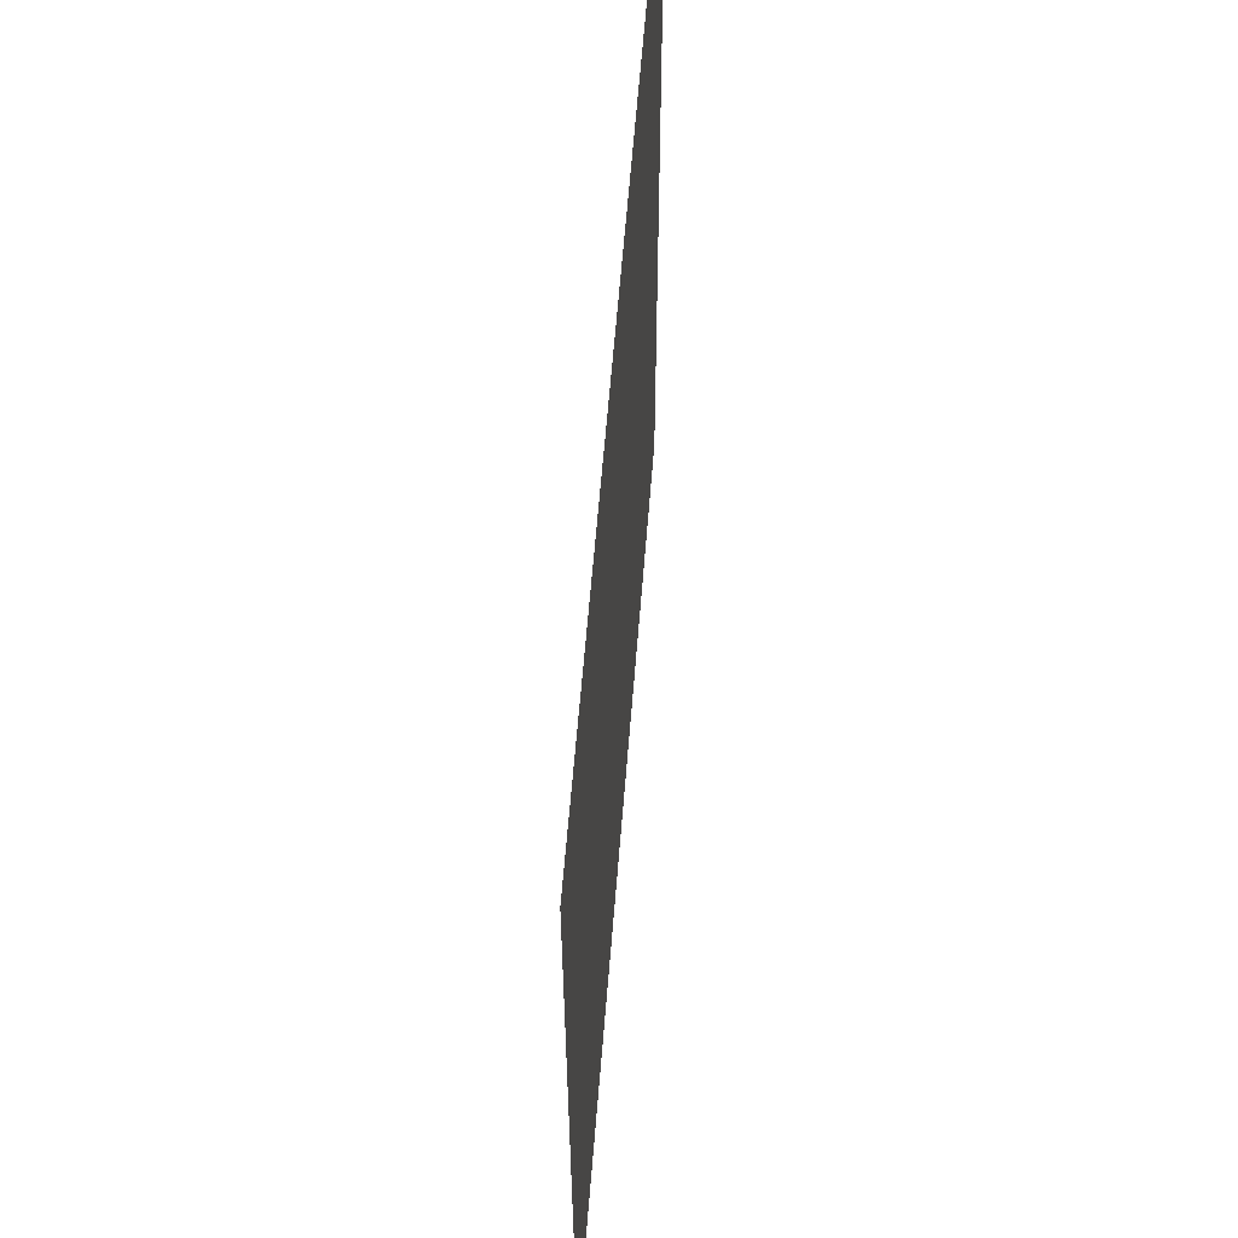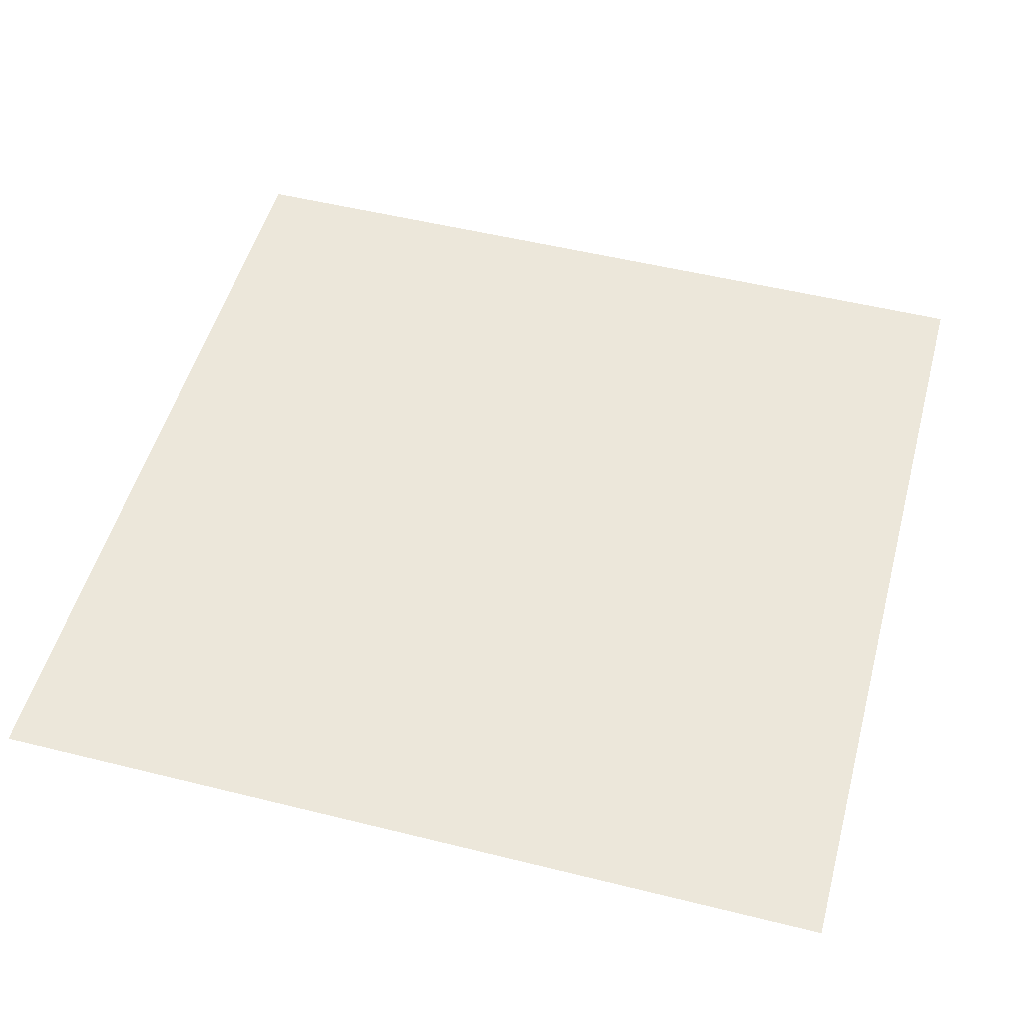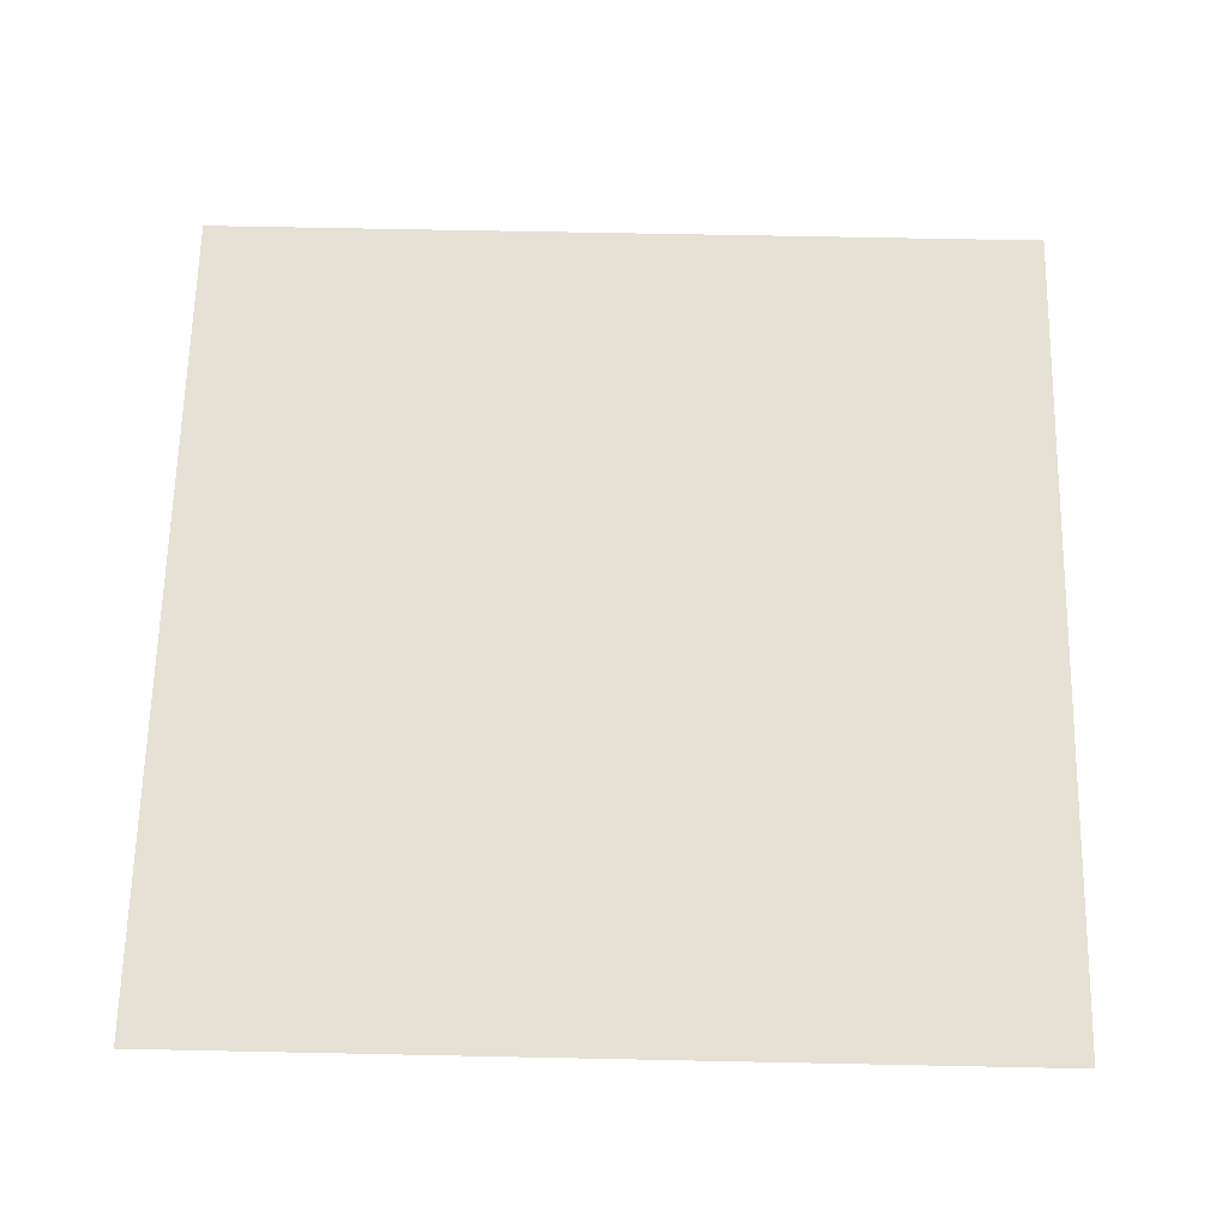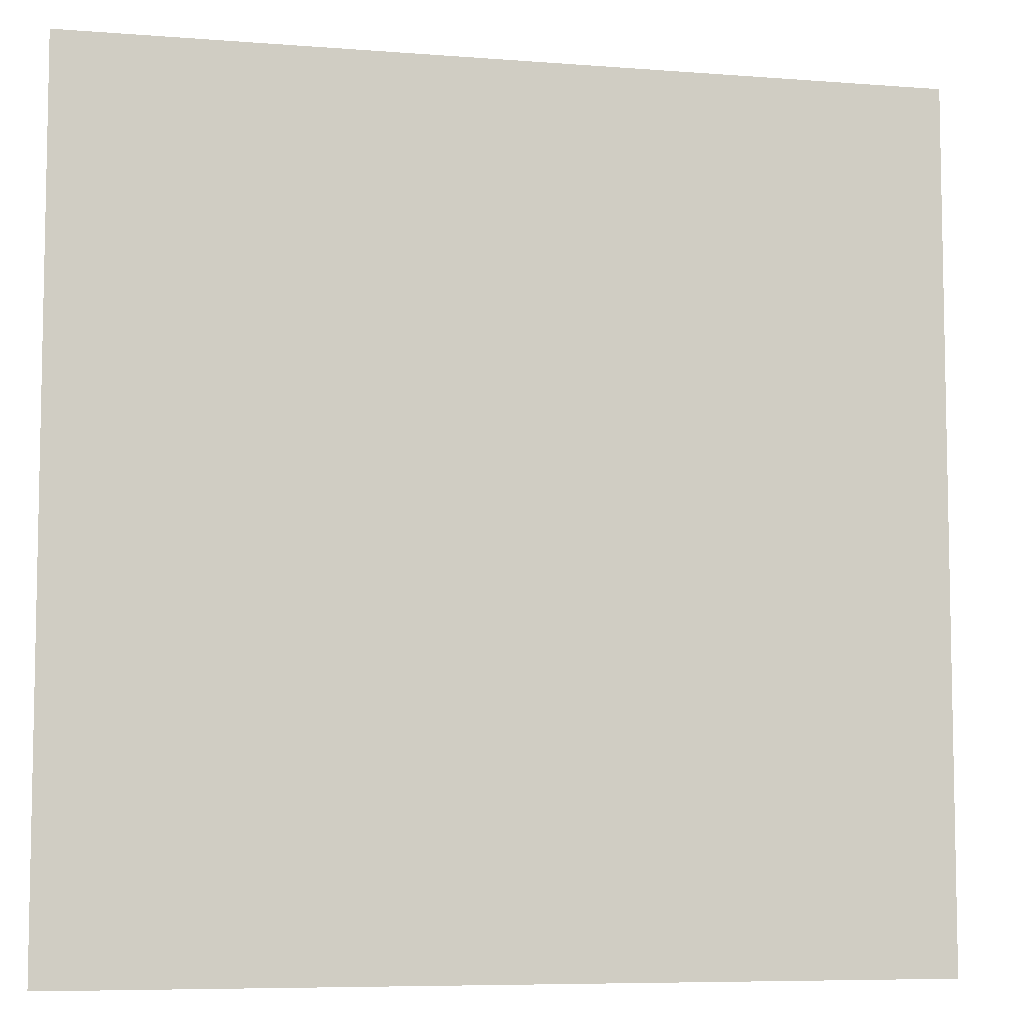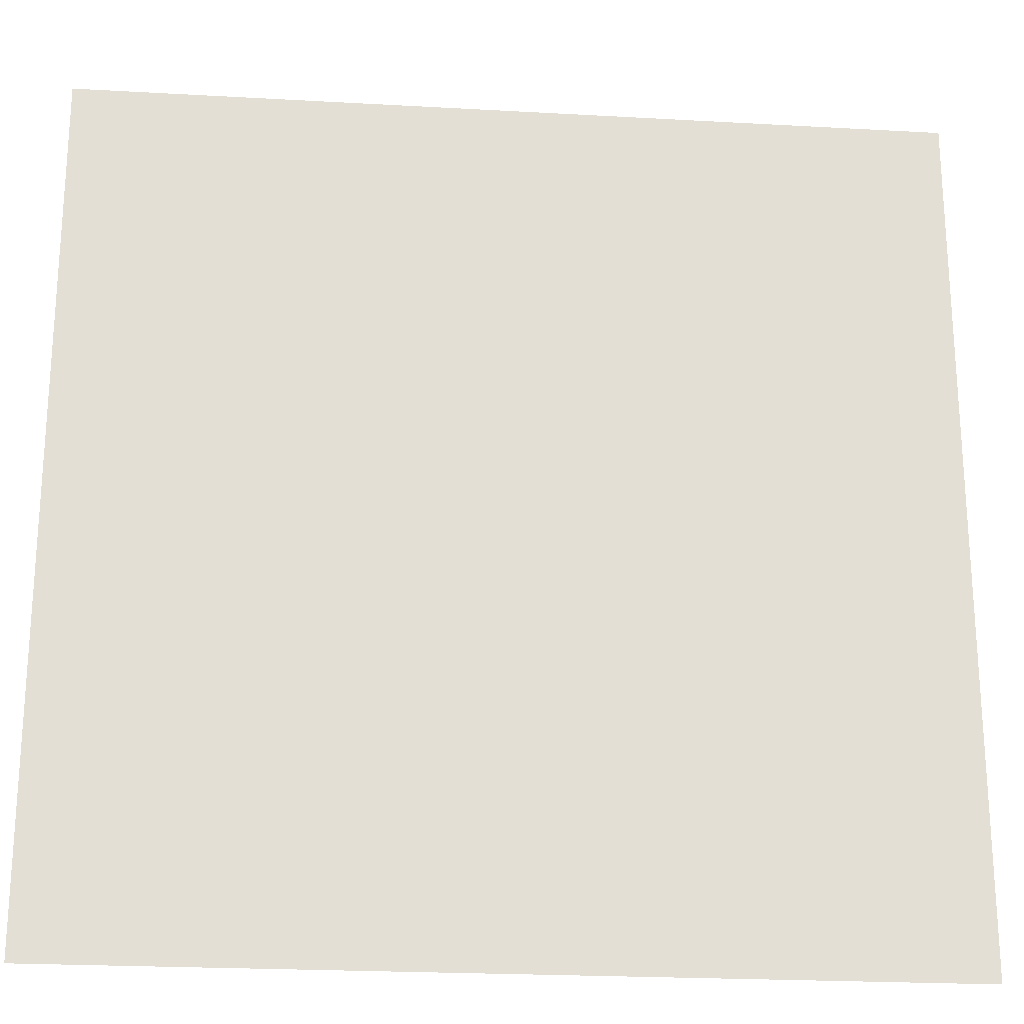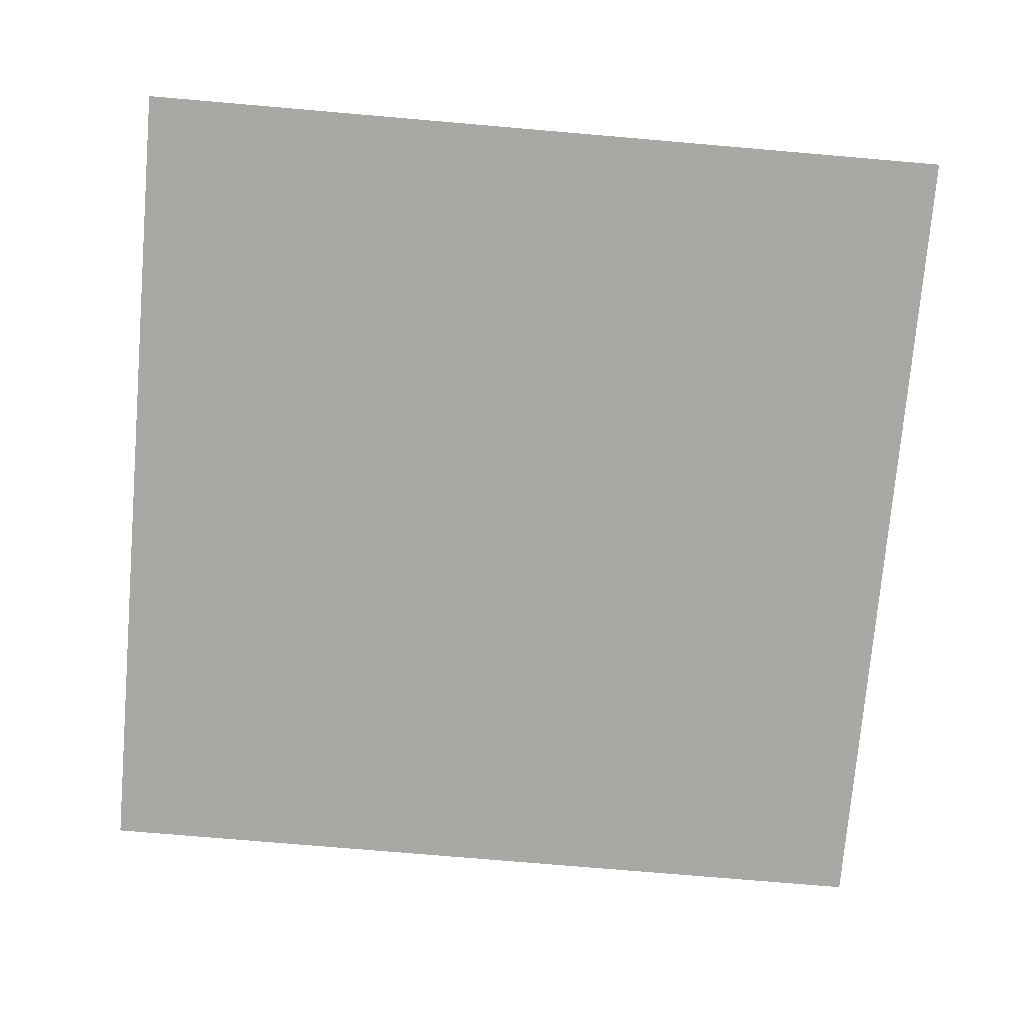
<metadata>
{"format":"obj","ext":"obj","renderer":"f3d","projection":"perspective","resolution":1024,"background":"white","views":[{"elev":60.9,"azim":-85.5,"up":"+Z"},{"elev":51.5,"azim":15.1,"up":"+Y"},{"elev":65.0,"azim":-178.8,"up":"+Y"},{"elev":-7.1,"azim":167.2,"up":"+Z"},{"elev":-22.8,"azim":-5.5,"up":"+Z"},{"elev":-74.9,"azim":85.1,"up":"+Y"}]}
</metadata>
<code>
v  -1 0 1
v  1 0 1
v  1 0 -1
v  -1 0 -1
o Plane001
g Plane001
f 1 2 3 4

</code>
